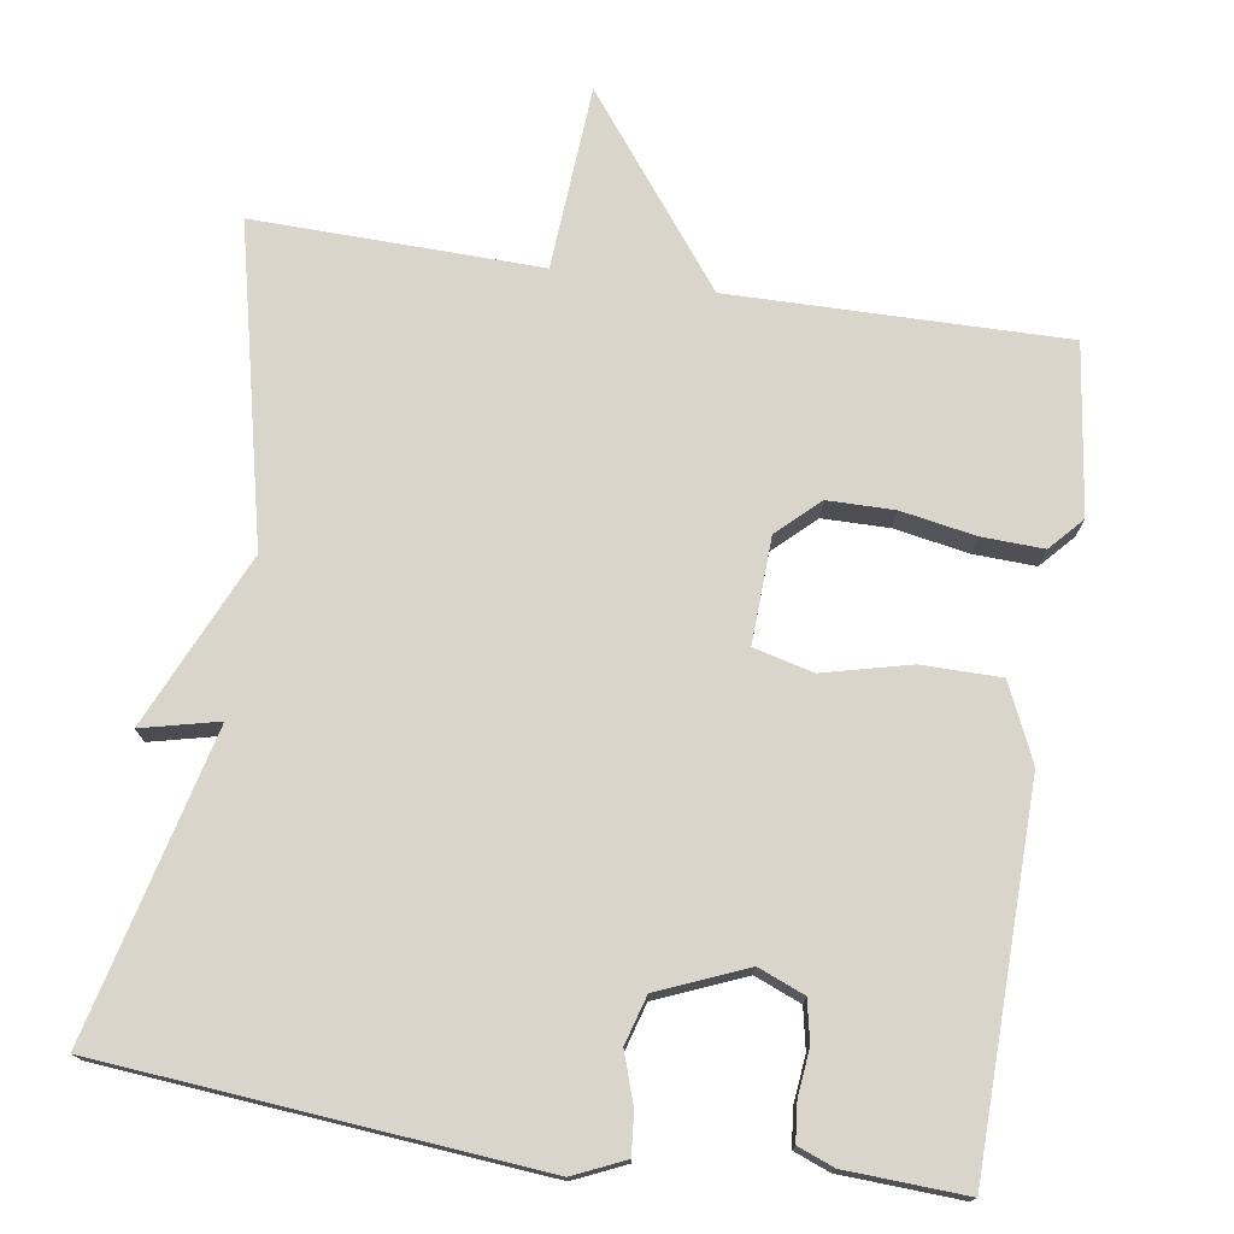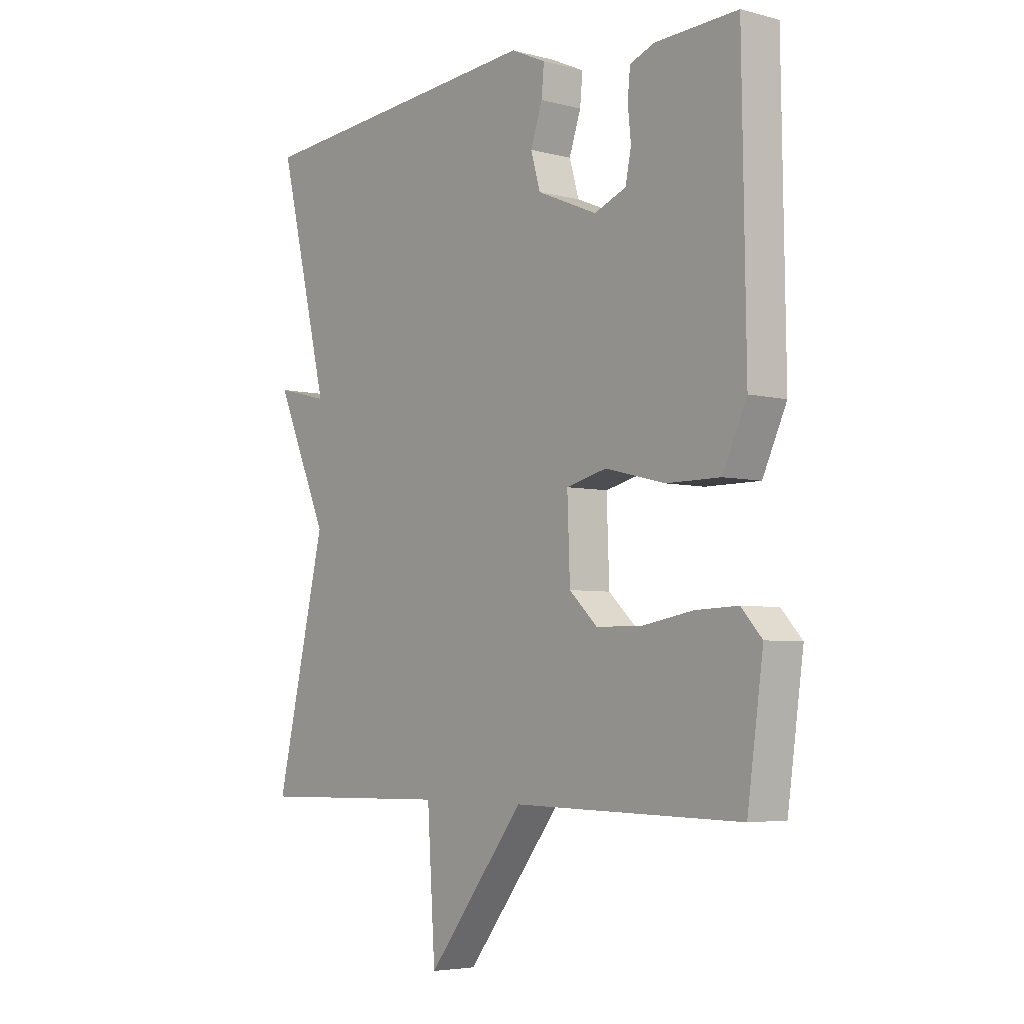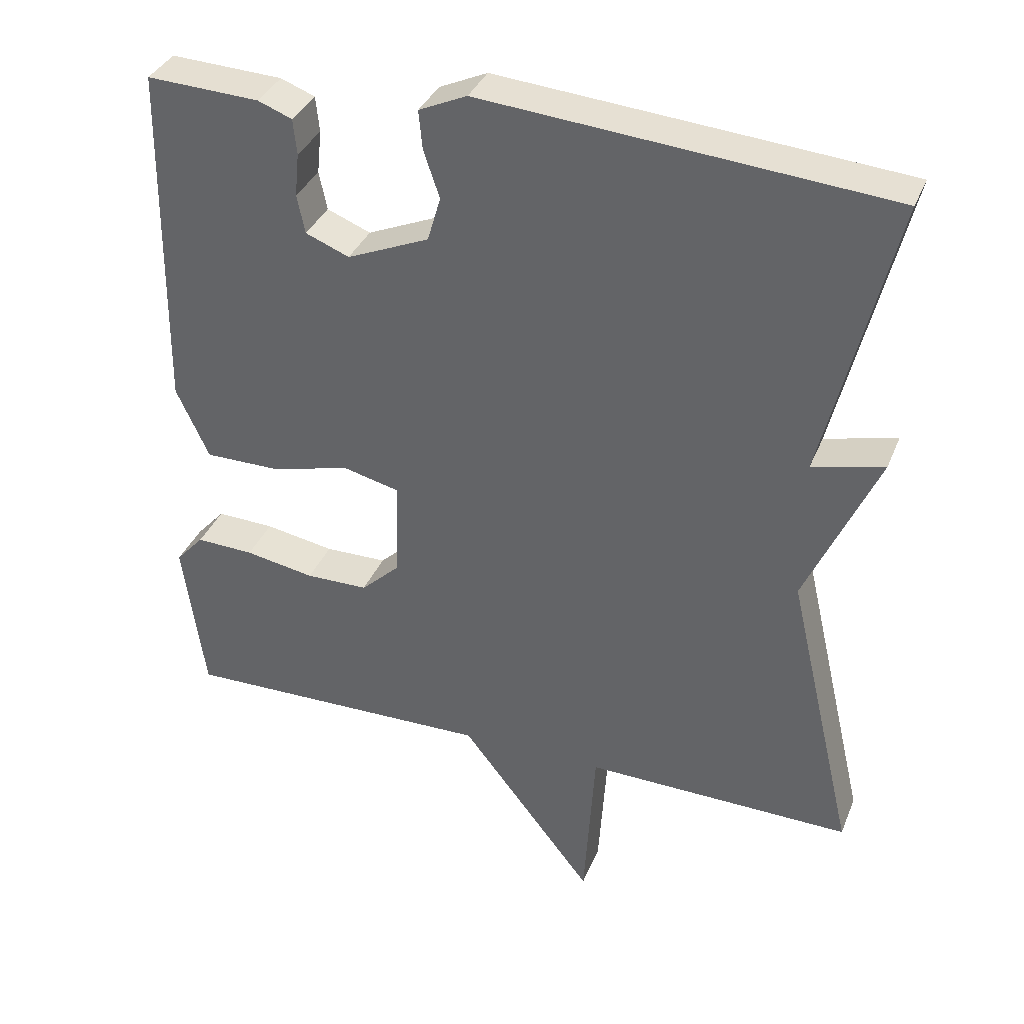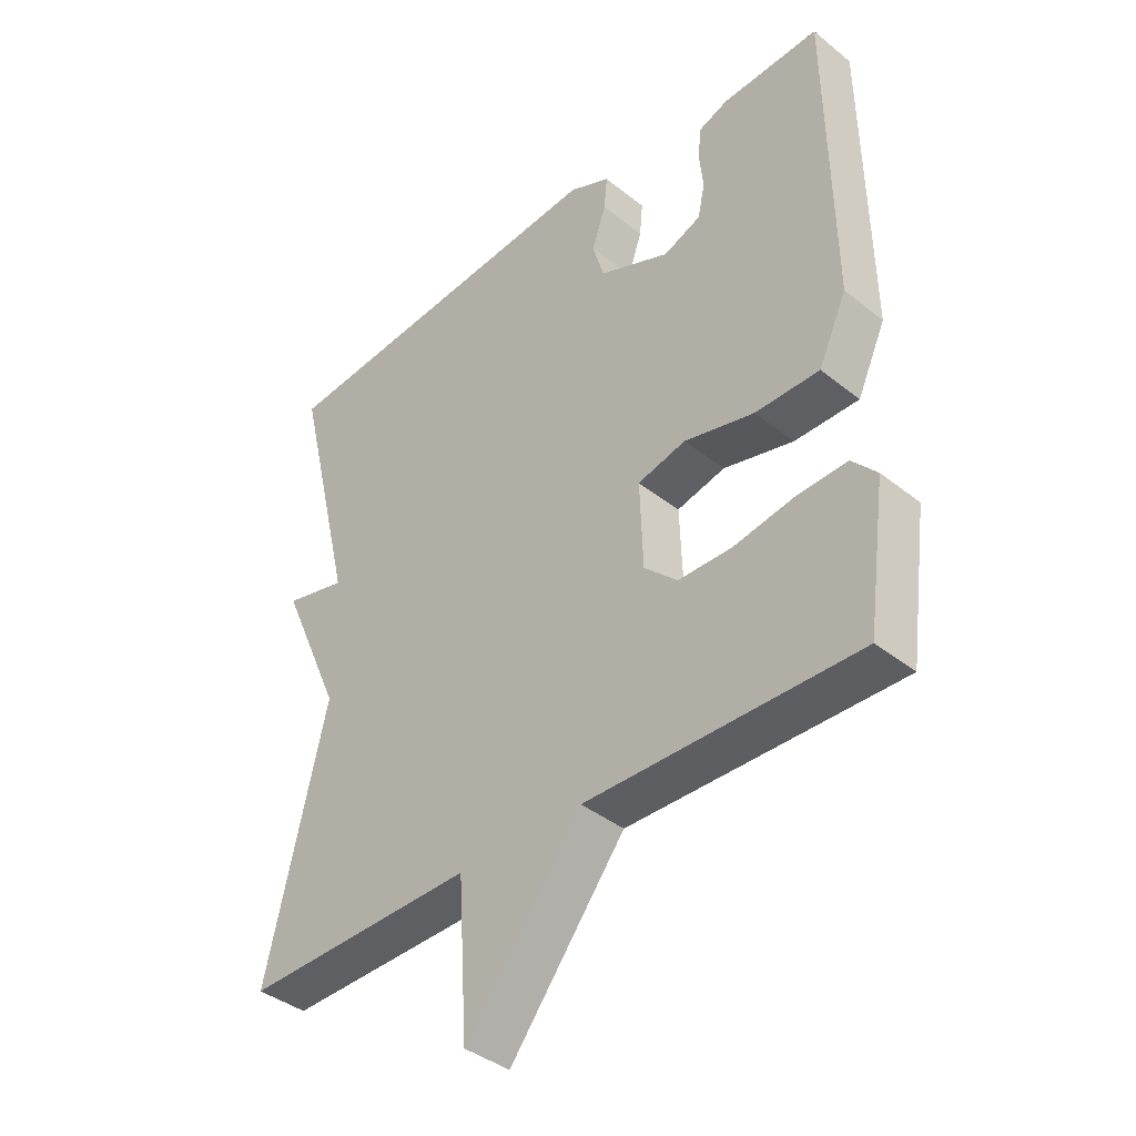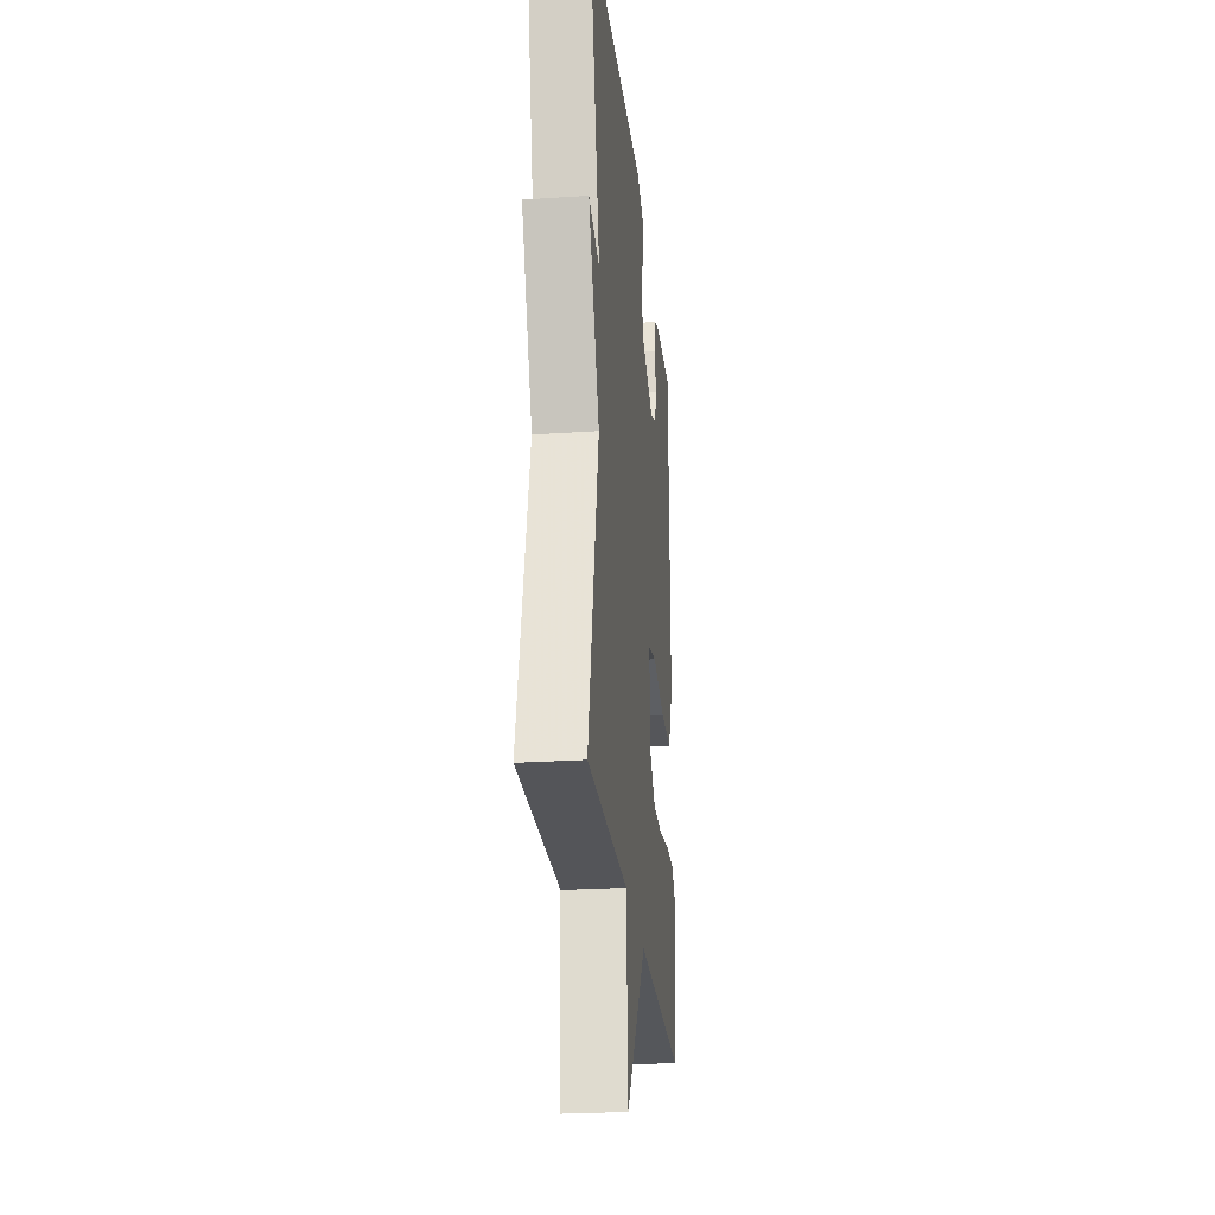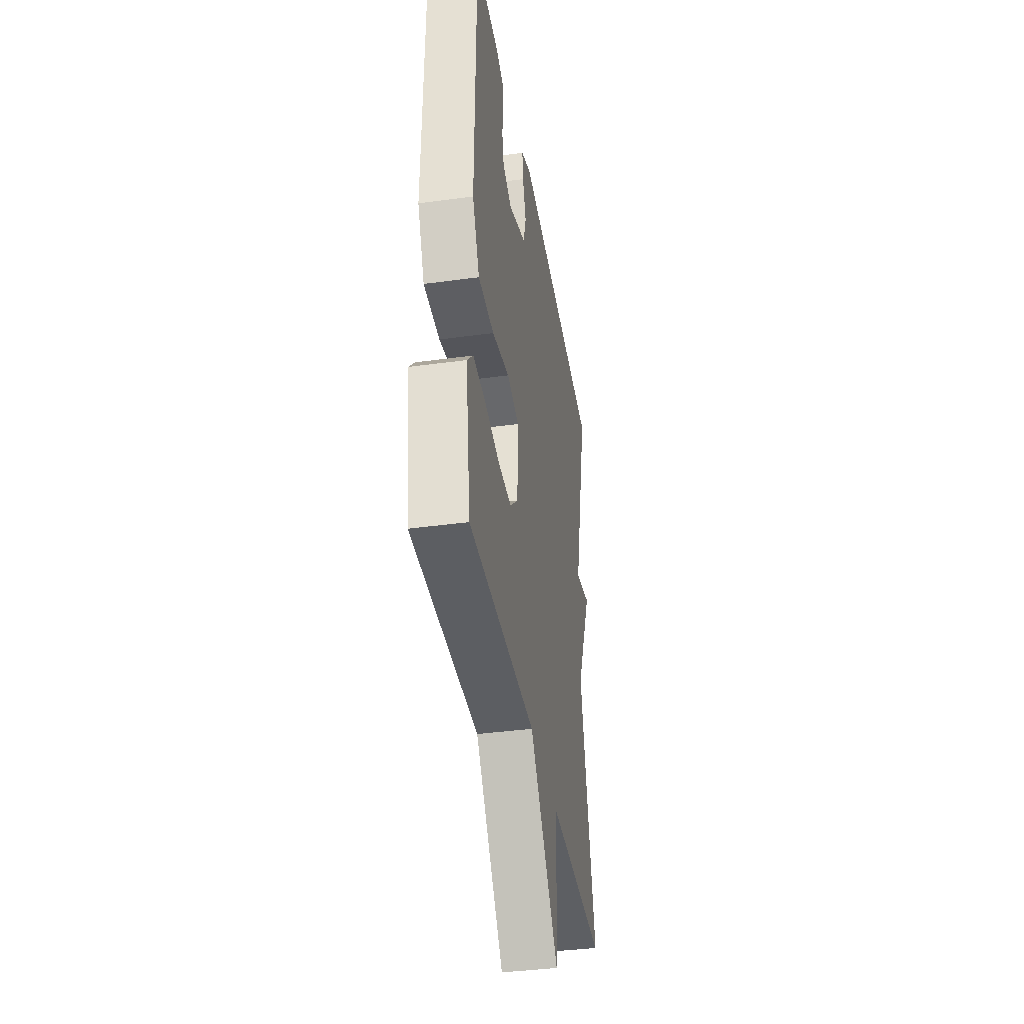
<metadata>
{"format":"obj","ext":"obj","renderer":"f3d","projection":"perspective","resolution":1024,"background":"white","views":[{"elev":74.6,"azim":8.9,"up":"+Y"},{"elev":-4.8,"azim":50.5,"up":"+Z"},{"elev":35.8,"azim":-159.6,"up":"+Z"},{"elev":-39.6,"azim":45.3,"up":"+Z"},{"elev":-25.9,"azim":-84.0,"up":"+Z"},{"elev":-39.0,"azim":99.7,"up":"+Z"}]}
</metadata>
<code>
v 0.5 0.07 0.5
v 0.507 0.07 0.018
v 0.462 0.07 -0.08
v 0.36 0.07 -0.08
v 0.248 0.07 -0.052
v 0.171 0.07 -0.071
v 0.176 0.07 -0.208
v 0.229 0.07 -0.258
v 0.315 0.07 -0.259
v 0.411 0.07 -0.242
v 0.491 0.07 -0.239
v 0.53 0.07 -0.282
v 0.5 0.07 -0.5
v 0.069 0.07 -0.493
v -0.116 0.07 -0.731
v -0.131 0.07 -0.493
v -0.5 0.07 -0.5
v -0.405 0.07 -0.093
v -0.504 0.07 0.131
v -0.405 0.07 0.107
v -0.5 0.07 0.5
v 0.058 0.07 0.547
v 0.124 0.07 0.517
v 0.119 0.07 0.464
v 0.097 0.07 0.399
v 0.115 0.07 0.337
v 0.228 0.07 0.289
v 0.288 0.07 0.313
v 0.299 0.07 0.366
v 0.293 0.07 0.426
v 0.298 0.07 0.475
v 0.345 0.07 0.493
v 0.5 0 0.5
v 0.507 0 0.018
v 0.462 0 -0.08
v 0.36 0 -0.08
v 0.248 0 -0.052
v 0.171 0 -0.071
v 0.176 0 -0.208
v 0.229 0 -0.258
v 0.315 0 -0.259
v 0.411 0 -0.242
v 0.491 0 -0.239
v 0.53 0 -0.282
v 0.5 0 -0.5
v 0.069 0 -0.493
v -0.116 0 -0.731
v -0.131 0 -0.493
v -0.5 0 -0.5
v -0.405 0 -0.093
v -0.504 0 0.131
v -0.405 0 0.107
v -0.5 0 0.5
v 0.058 0 0.547
v 0.124 0 0.517
v 0.119 0 0.464
v 0.097 0 0.399
v 0.115 0 0.337
v 0.228 0 0.289
v 0.288 0 0.313
v 0.299 0 0.366
v 0.293 0 0.426
v 0.298 0 0.475
v 0.345 0 0.493
f 2 3 4
f 1 2 4
f 32 1 4
f 31 32 4
f 30 31 4
f 29 30 4
f 28 29 4 5
f 27 28 5 6
f 26 27 6
f 25 26 6 7
f 23 24 25
f 22 23 25
f 21 22 25
f 20 21 25
f 20 25 7
f 20 7 8
f 19 20 8
f 18 19 8
f 16 17 18 8
f 14 15 16 8
f 12 13 14
f 11 12 14
f 10 11 14
f 9 10 14
f 8 9 14
f 36 35 34
f 36 34 33
f 36 33 64
f 36 64 63
f 36 63 62
f 36 62 61
f 37 36 61 60
f 38 37 60 59
f 38 59 58
f 39 38 58 57
f 57 56 55
f 57 55 54
f 57 54 53
f 57 53 52
f 39 57 52
f 40 39 52
f 40 52 51
f 40 51 50
f 40 50 49 48
f 40 48 47 46
f 46 45 44
f 46 44 43
f 46 43 42
f 46 42 41
f 46 41 40
f 1 33 34 2
f 2 34 35 3
f 3 35 36 4
f 4 36 37 5
f 5 37 38 6
f 6 38 39 7
f 7 39 40 8
f 8 40 41 9
f 9 41 42 10
f 10 42 43 11
f 11 43 44 12
f 12 44 45 13
f 13 45 46 14
f 14 46 47 15
f 15 47 48 16
f 16 48 49 17
f 17 49 50 18
f 18 50 51 19
f 19 51 52 20
f 20 52 53 21
f 21 53 54 22
f 22 54 55 23
f 23 55 56 24
f 24 56 57 25
f 25 57 58 26
f 26 58 59 27
f 27 59 60 28
f 28 60 61 29
f 29 61 62 30
f 30 62 63 31
f 31 63 64 32
f 32 64 33 1

</code>
